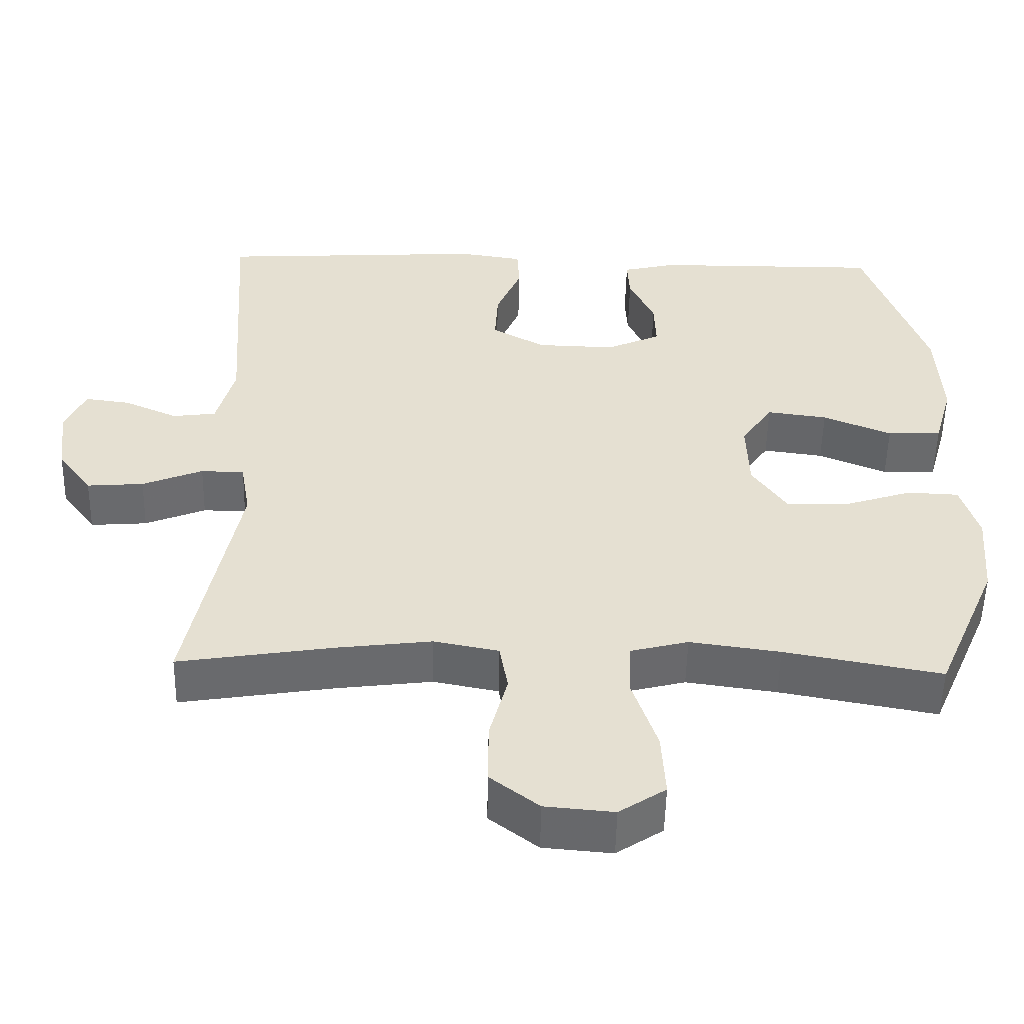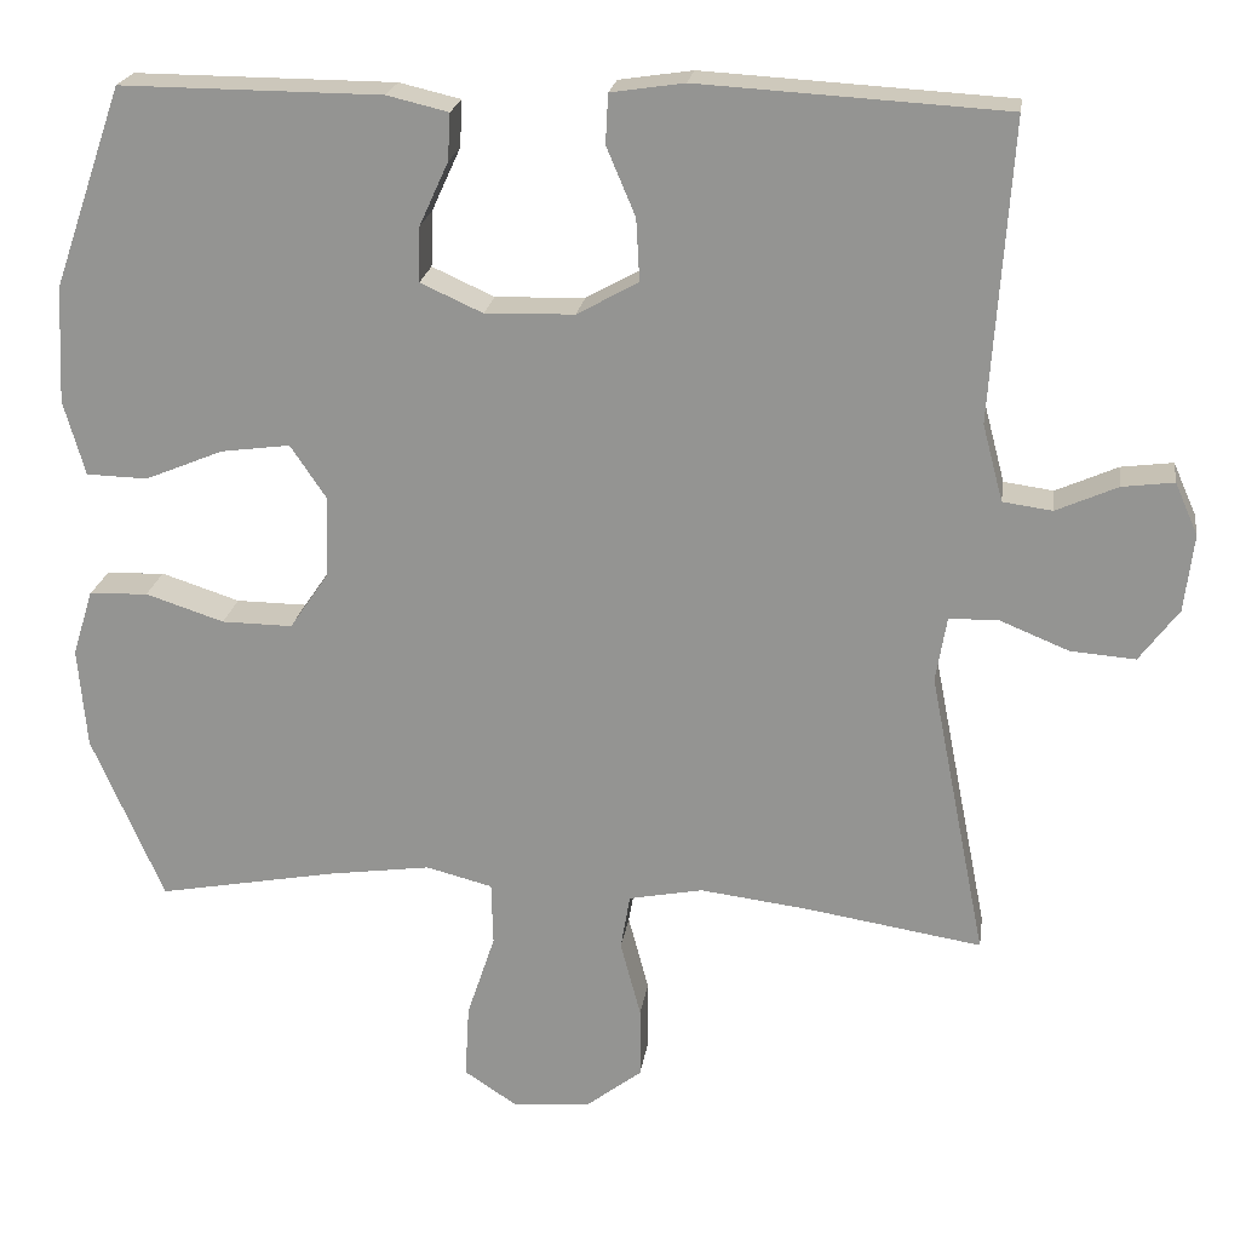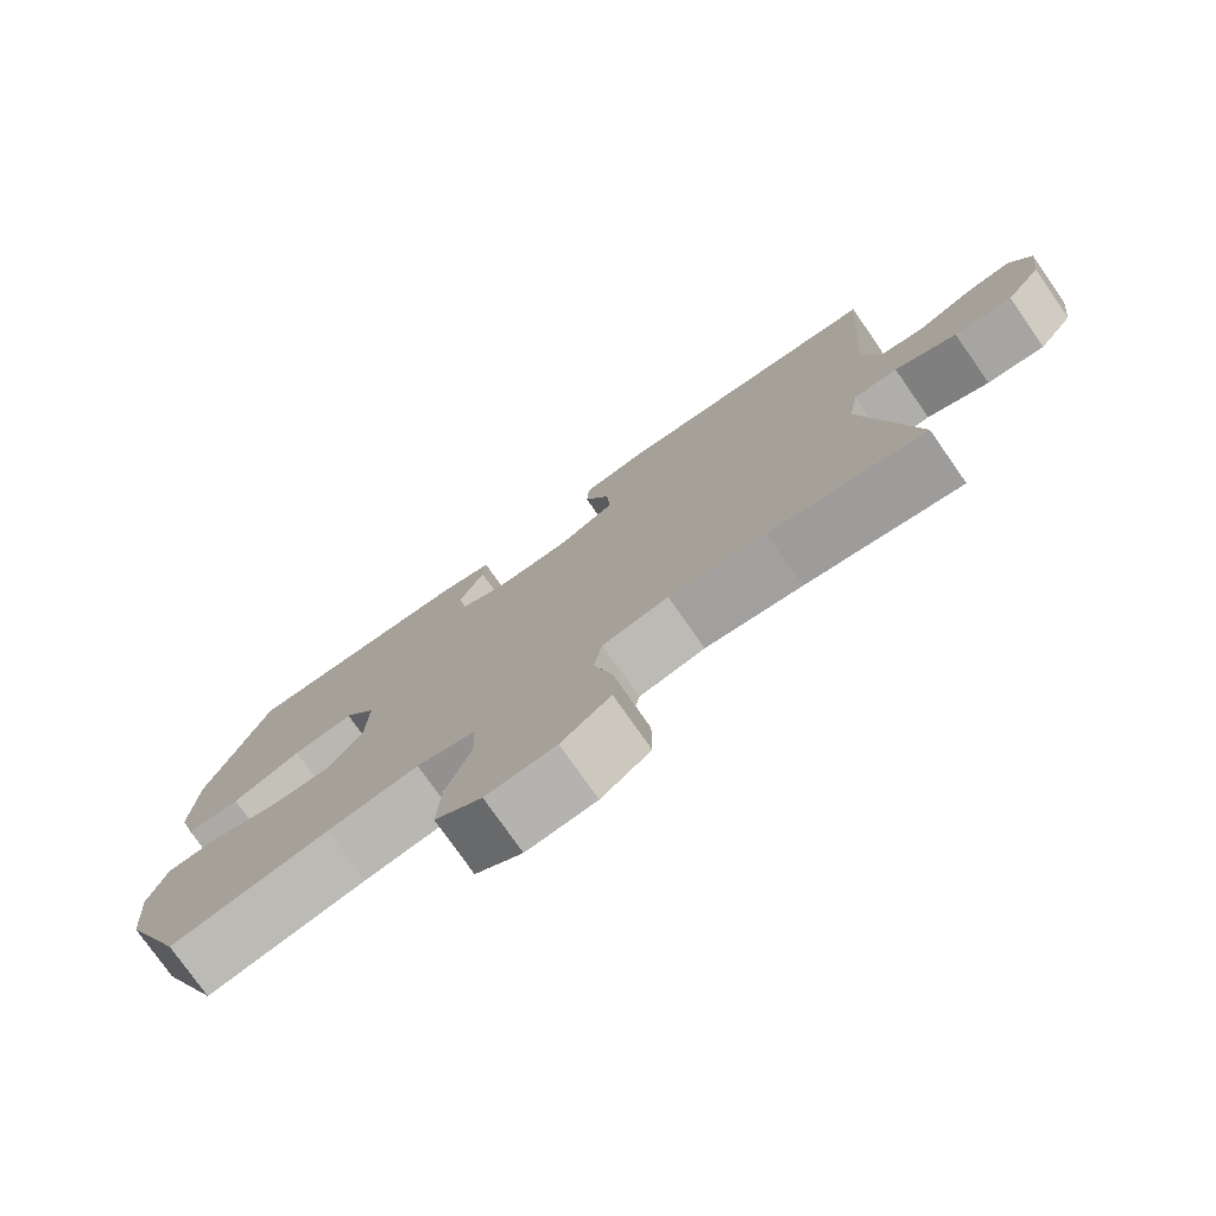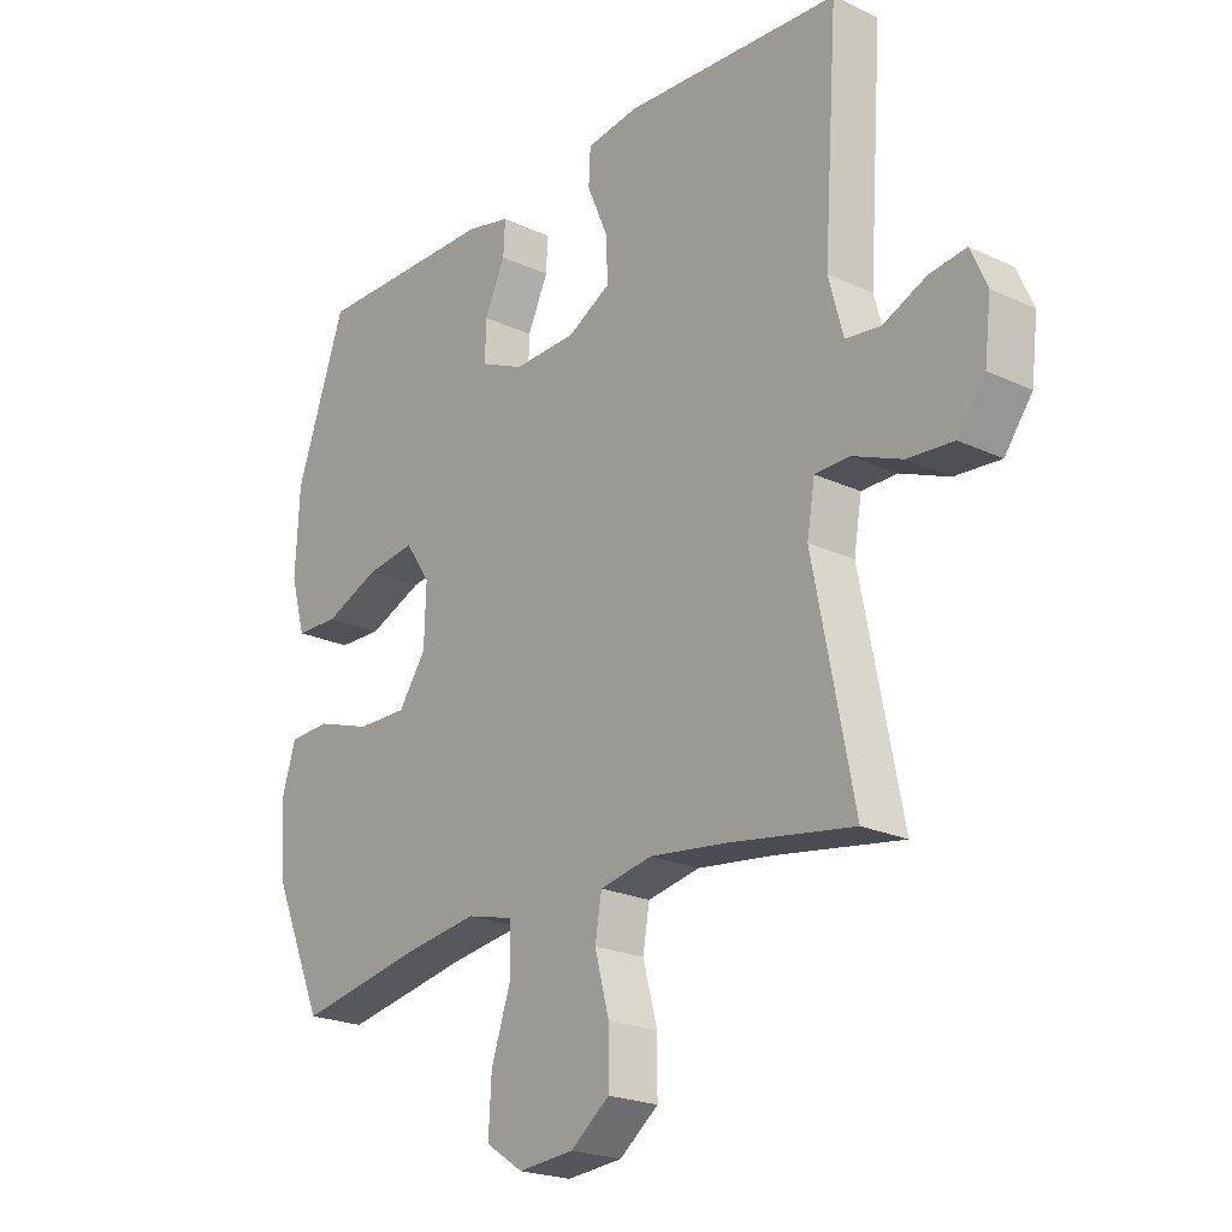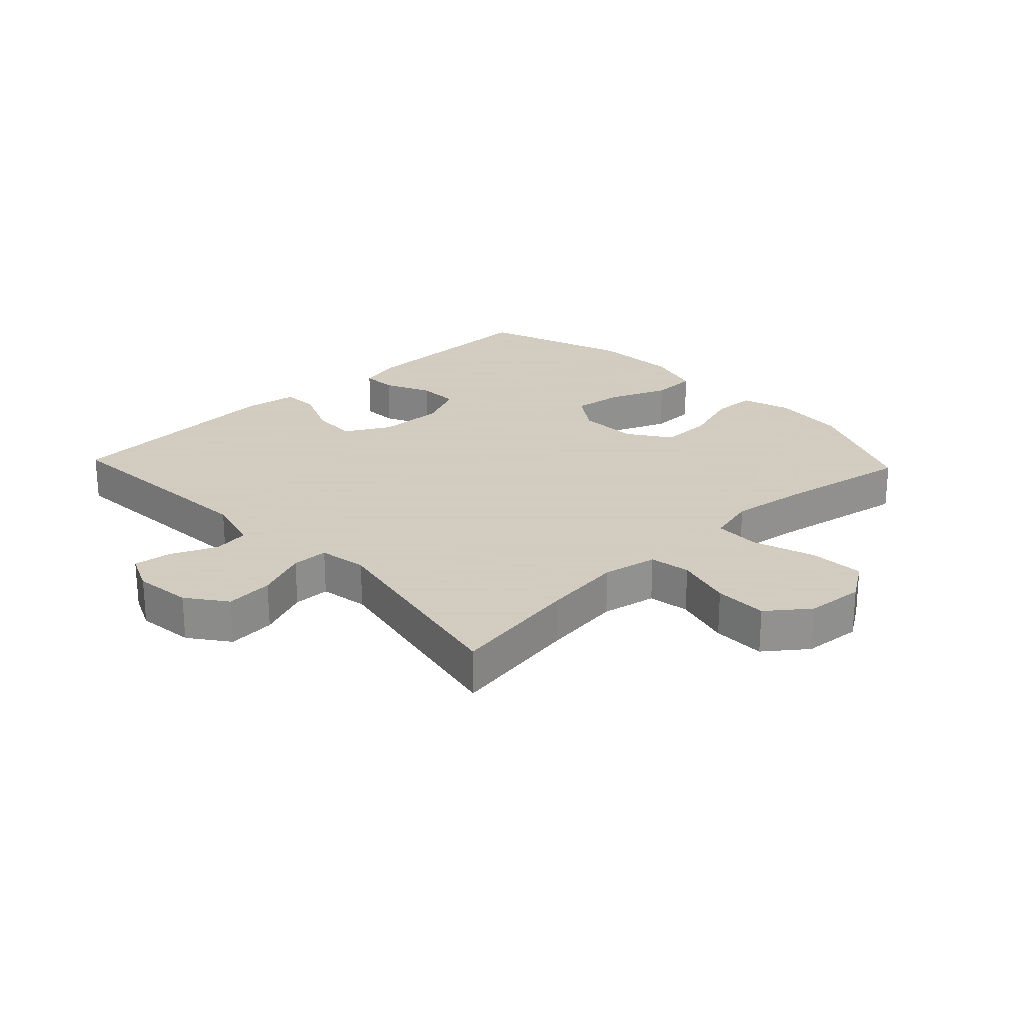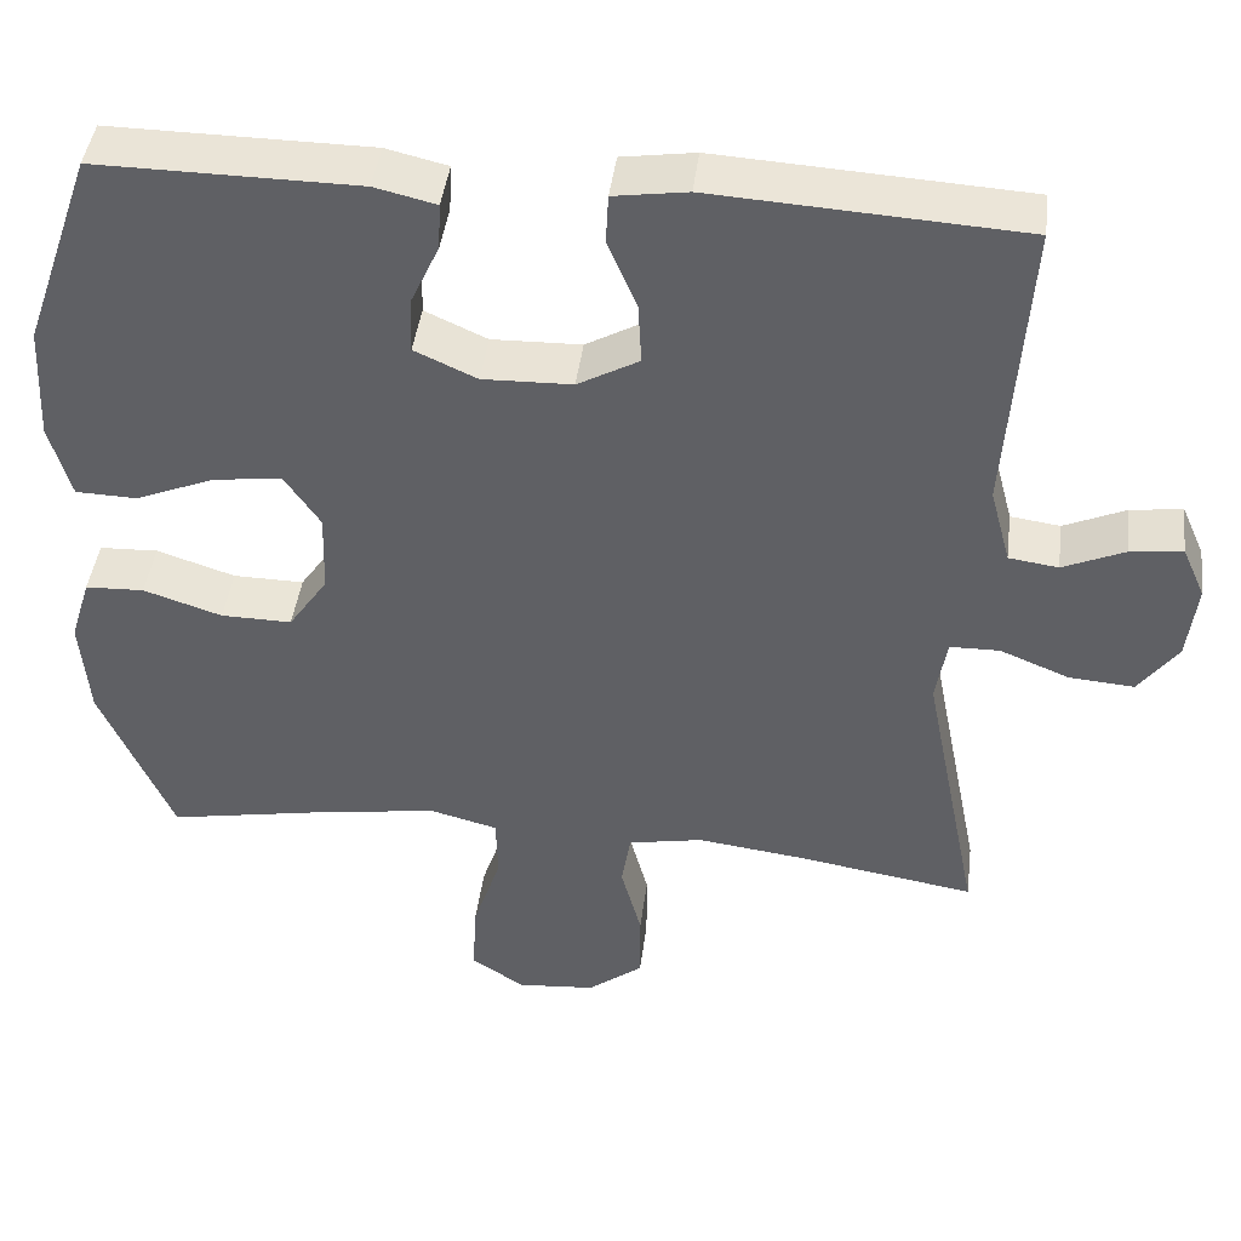
<metadata>
{"format":"obj","ext":"obj","renderer":"f3d","projection":"perspective","resolution":1024,"background":"white","views":[{"elev":-52.8,"azim":178.8,"up":"+Z"},{"elev":21.5,"azim":8.2,"up":"+Z"},{"elev":-77.0,"azim":35.0,"up":"+Z"},{"elev":-22.0,"azim":50.8,"up":"+Z"},{"elev":24.3,"azim":136.5,"up":"+Y"},{"elev":43.5,"azim":7.2,"up":"+Z"}]}
</metadata>
<code>
v -0.5 0.07 -0.5
v -0.584 0.07 -0.305
v -0.594 0.07 -0.187
v -0.57 0.07 -0.11
v -0.501 0.07 -0.107
v -0.409 0.07 -0.137
v -0.326 0.07 -0.138
v -0.28 0.07 -0.071
v -0.277 0.07 0.025
v -0.319 0.07 0.087
v -0.4 0.07 0.076
v -0.492 0.07 0.038
v -0.564 0.07 0.04
v -0.589 0.07 0.128
v -0.582 0.07 0.265
v -0.5 0.07 0.5
v -0.194 0.07 0.498
v -0.122 0.07 0.481
v -0.125 0.07 0.426
v -0.159 0.07 0.352
v -0.161 0.07 0.287
v -0.088 0.07 0.254
v 0.017 0.07 0.257
v 0.089 0.07 0.297
v 0.085 0.07 0.37
v 0.051 0.07 0.45
v 0.054 0.07 0.508
v 0.14 0.07 0.521
v 0.5 0.07 0.5
v 0.476 0.07 0.149
v 0.5 0.07 0.059
v 0.558 0.07 0.051
v 0.63 0.07 0.083
v 0.691 0.07 0.091
v 0.718 0.07 0.03
v 0.707 0.07 -0.061
v 0.661 0.07 -0.123
v 0.585 0.07 -0.117
v 0.504 0.07 -0.084
v 0.446 0.07 -0.085
v 0.433 0.07 -0.162
v 0.5 0.07 -0.5
v 0.294 0.07 -0.467
v 0.166 0.07 -0.451
v 0.079 0.07 -0.468
v 0.068 0.07 -0.533
v 0.092 0.07 -0.623
v 0.092 0.07 -0.707
v 0.027 0.07 -0.757
v -0.065 0.07 -0.765
v -0.127 0.07 -0.724
v -0.122 0.07 -0.637
v -0.089 0.07 -0.538
v -0.091 0.07 -0.464
v -0.169 0.07 -0.444
v -0.29 0.07 -0.461
v -0.5 0 -0.5
v -0.584 0 -0.305
v -0.594 0 -0.187
v -0.57 0 -0.11
v -0.501 0 -0.107
v -0.409 0 -0.137
v -0.326 0 -0.138
v -0.28 0 -0.071
v -0.277 0 0.025
v -0.319 0 0.087
v -0.4 0 0.076
v -0.492 0 0.038
v -0.564 0 0.04
v -0.589 0 0.128
v -0.582 0 0.265
v -0.5 0 0.5
v -0.194 0 0.498
v -0.122 0 0.481
v -0.125 0 0.426
v -0.159 0 0.352
v -0.161 0 0.287
v -0.088 0 0.254
v 0.017 0 0.257
v 0.089 0 0.297
v 0.085 0 0.37
v 0.051 0 0.45
v 0.054 0 0.508
v 0.14 0 0.521
v 0.5 0 0.5
v 0.476 0 0.149
v 0.5 0 0.059
v 0.558 0 0.051
v 0.63 0 0.083
v 0.691 0 0.091
v 0.718 0 0.03
v 0.707 0 -0.061
v 0.661 0 -0.123
v 0.585 0 -0.117
v 0.504 0 -0.084
v 0.446 0 -0.085
v 0.433 0 -0.162
v 0.5 0 -0.5
v 0.294 0 -0.467
v 0.166 0 -0.451
v 0.079 0 -0.468
v 0.068 0 -0.533
v 0.092 0 -0.623
v 0.092 0 -0.707
v 0.027 0 -0.757
v -0.065 0 -0.765
v -0.127 0 -0.724
v -0.122 0 -0.637
v -0.089 0 -0.538
v -0.091 0 -0.464
v -0.169 0 -0.444
v -0.29 0 -0.461
f 50 51 52 53
f 50 53 54
f 49 50 54
f 46 47 48 49
f 45 46 49 54
f 44 45 54 55
f 41 42 43
f 40 41 43 44
f 36 37 38 39
f 36 39 40
f 35 36 40
f 32 33 34 35
f 32 35 40
f 31 32 40
f 30 31 40 44
f 25 26 27 28
f 24 25 28 29
f 23 24 29 30
f 17 18 19 20
f 17 20 21
f 16 17 21
f 15 16 21
f 14 15 21 22
f 11 12 13 14
f 10 11 14 22
f 3 4 5 6
f 3 6 7
f 56 1 2 3
f 55 56 3 7
f 9 10 22 23
f 8 9 23 30
f 30 44 55
f 7 8 30 55
f 109 108 107 106
f 110 109 106
f 110 106 105
f 105 104 103 102
f 110 105 102 101
f 111 110 101 100
f 99 98 97
f 100 99 97 96
f 95 94 93 92
f 96 95 92
f 96 92 91
f 91 90 89 88
f 96 91 88
f 96 88 87
f 100 96 87 86
f 84 83 82 81
f 85 84 81 80
f 86 85 80 79
f 76 75 74 73
f 77 76 73
f 77 73 72
f 77 72 71
f 78 77 71 70
f 70 69 68 67
f 78 70 67 66
f 62 61 60 59
f 63 62 59
f 59 58 57 112
f 63 59 112 111
f 79 78 66 65
f 86 79 65 64
f 111 100 86
f 111 86 64 63
f 1 57 58 2
f 2 58 59 3
f 3 59 60 4
f 4 60 61 5
f 5 61 62 6
f 6 62 63 7
f 7 63 64 8
f 8 64 65 9
f 9 65 66 10
f 10 66 67 11
f 11 67 68 12
f 12 68 69 13
f 13 69 70 14
f 14 70 71 15
f 15 71 72 16
f 16 72 73 17
f 17 73 74 18
f 18 74 75 19
f 19 75 76 20
f 20 76 77 21
f 21 77 78 22
f 22 78 79 23
f 23 79 80 24
f 24 80 81 25
f 25 81 82 26
f 26 82 83 27
f 27 83 84 28
f 28 84 85 29
f 29 85 86 30
f 30 86 87 31
f 31 87 88 32
f 32 88 89 33
f 33 89 90 34
f 34 90 91 35
f 35 91 92 36
f 36 92 93 37
f 37 93 94 38
f 38 94 95 39
f 39 95 96 40
f 40 96 97 41
f 41 97 98 42
f 42 98 99 43
f 43 99 100 44
f 44 100 101 45
f 45 101 102 46
f 46 102 103 47
f 47 103 104 48
f 48 104 105 49
f 49 105 106 50
f 50 106 107 51
f 51 107 108 52
f 52 108 109 53
f 53 109 110 54
f 54 110 111 55
f 55 111 112 56
f 56 112 57 1

</code>
